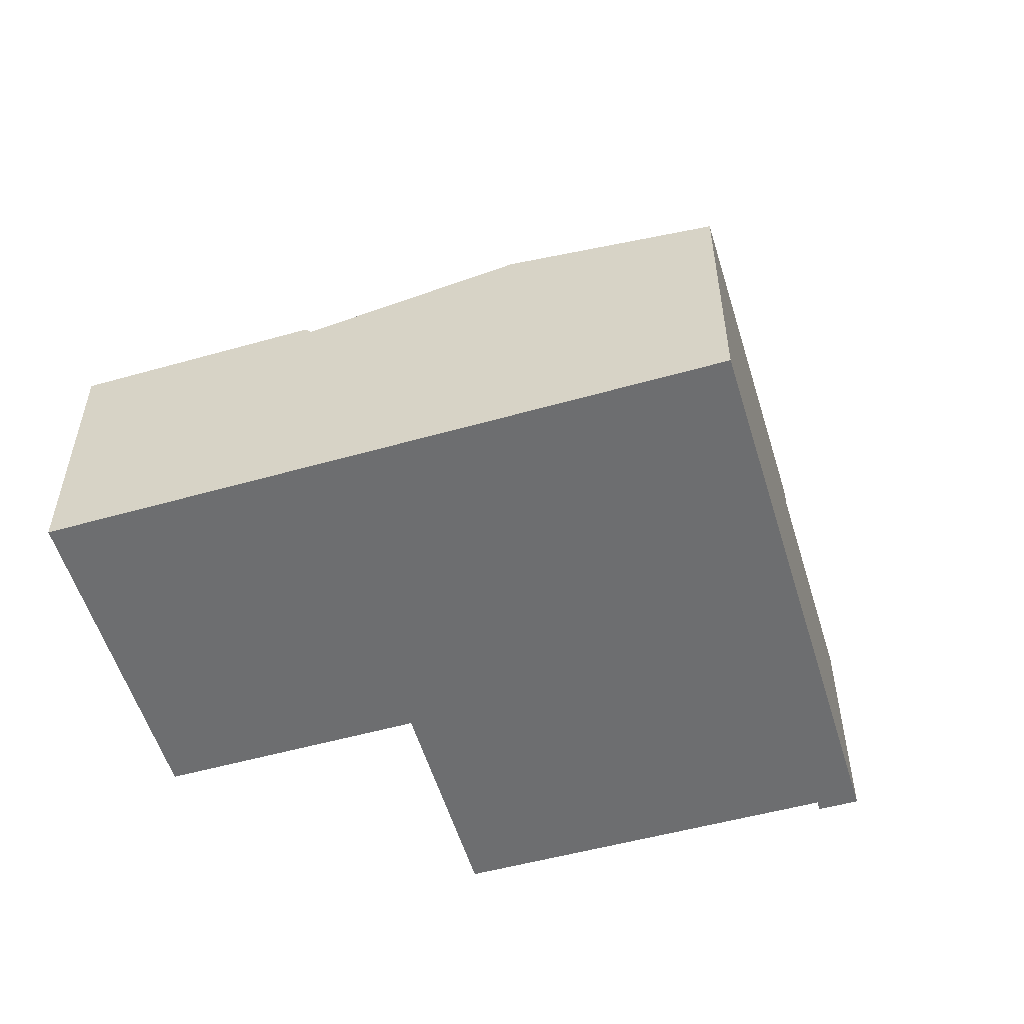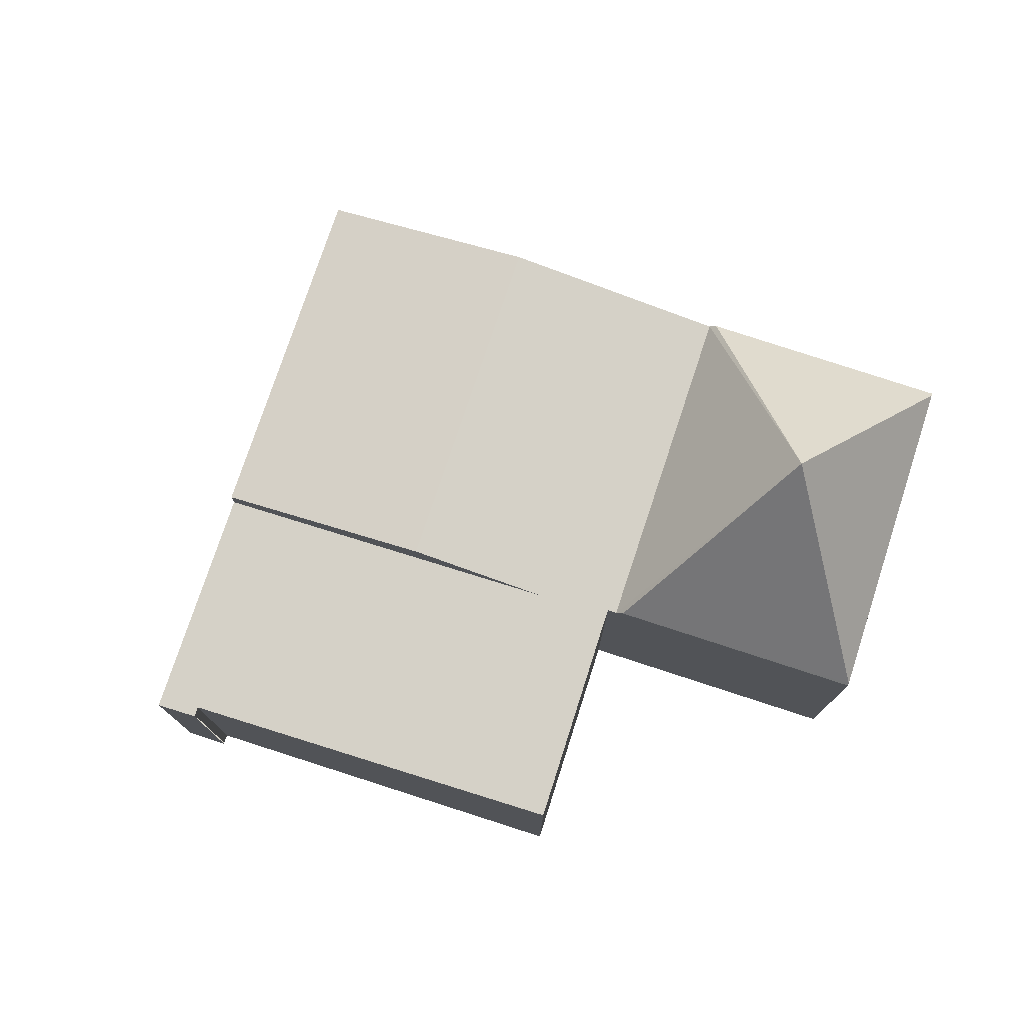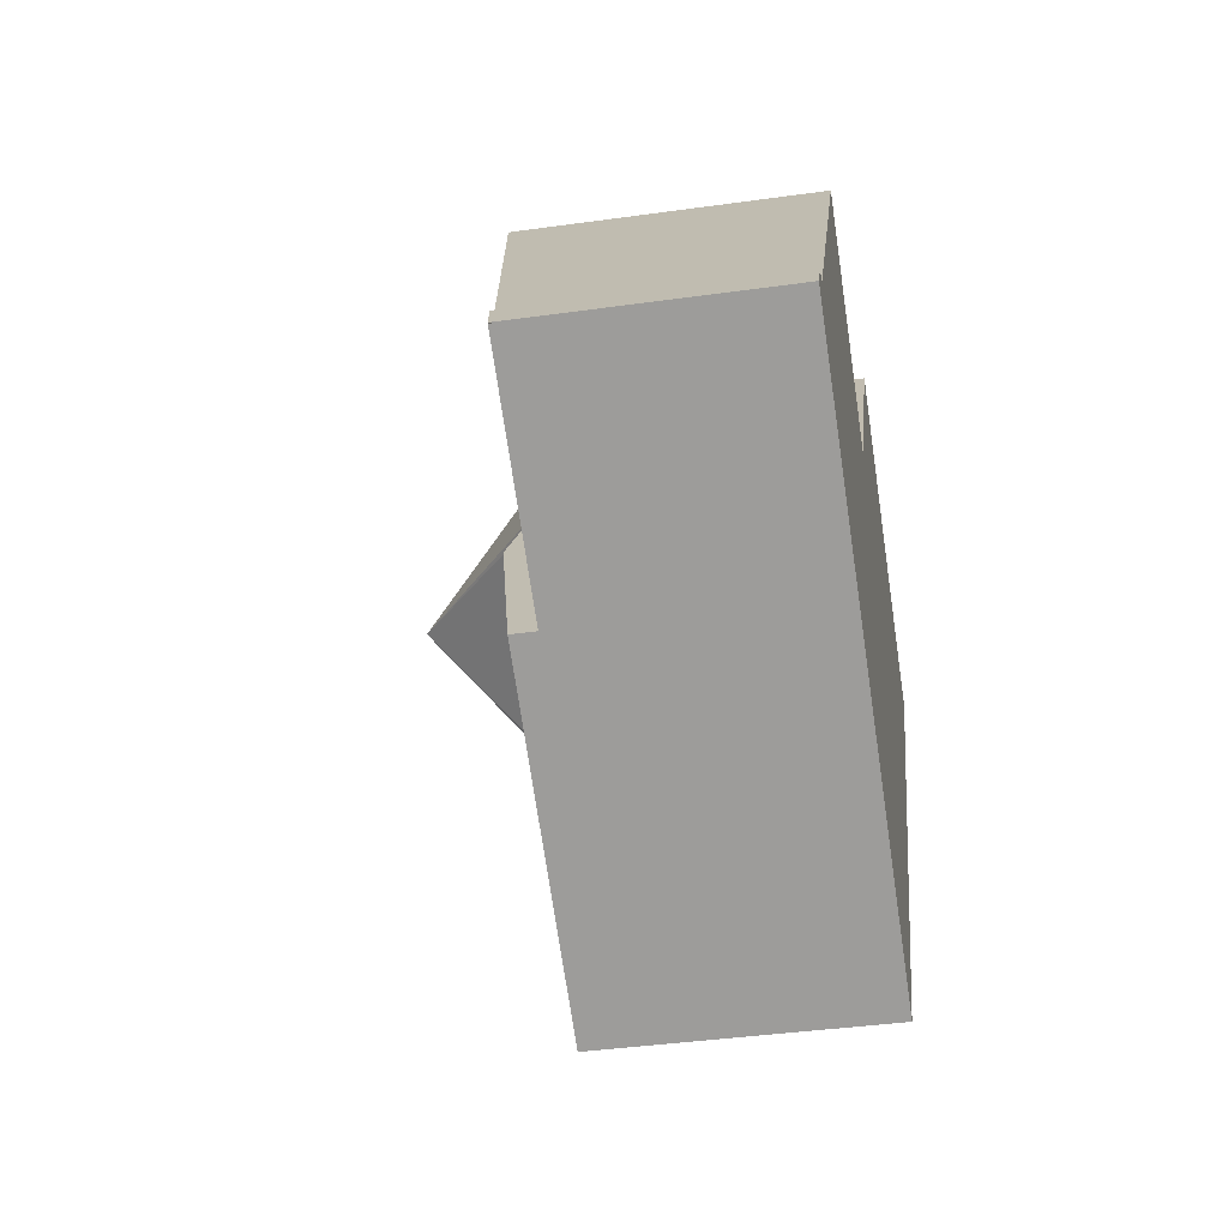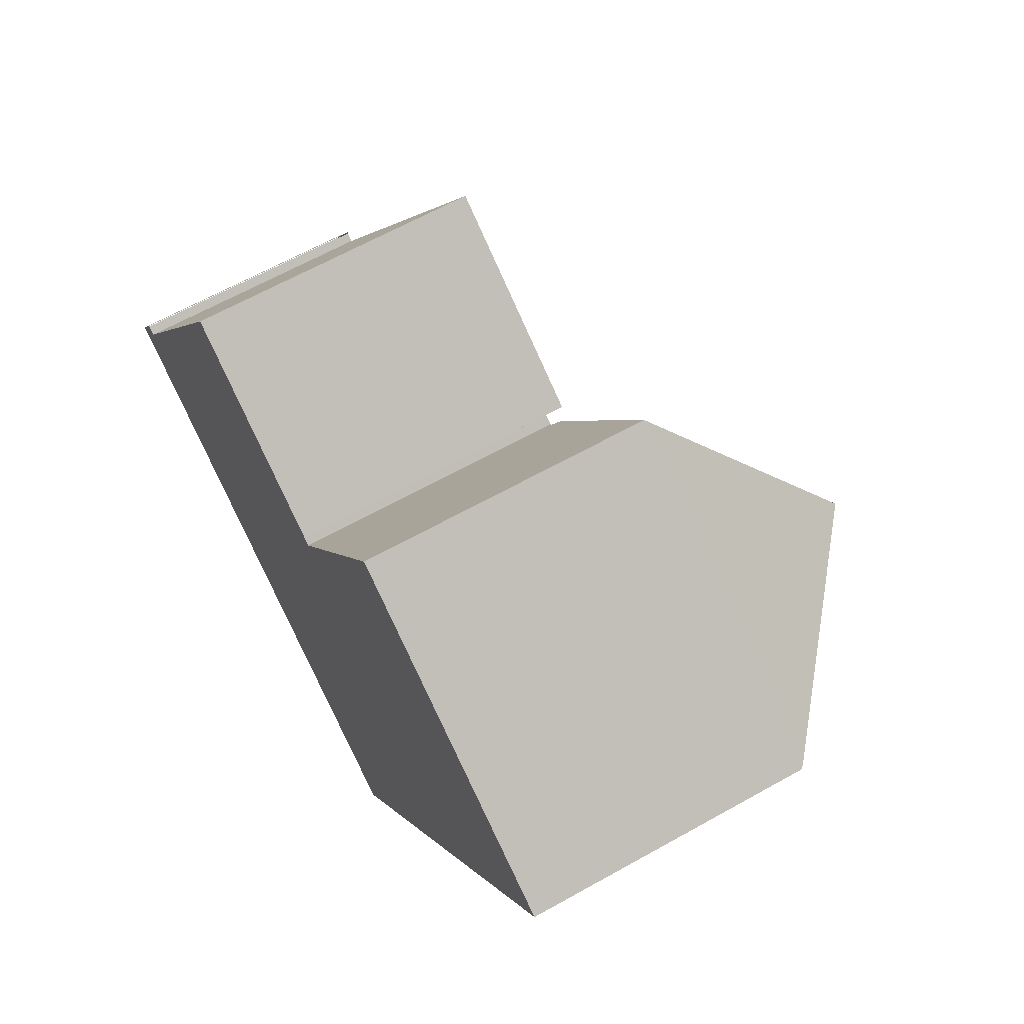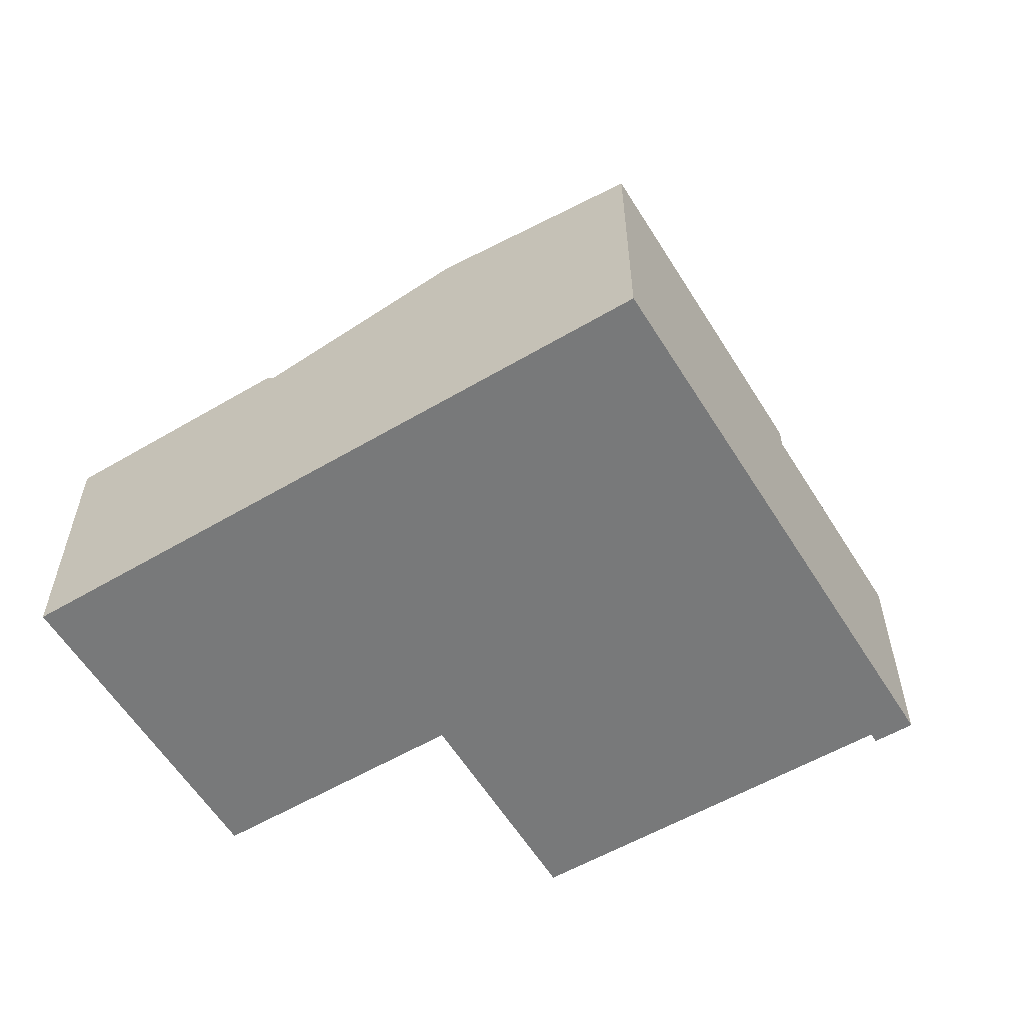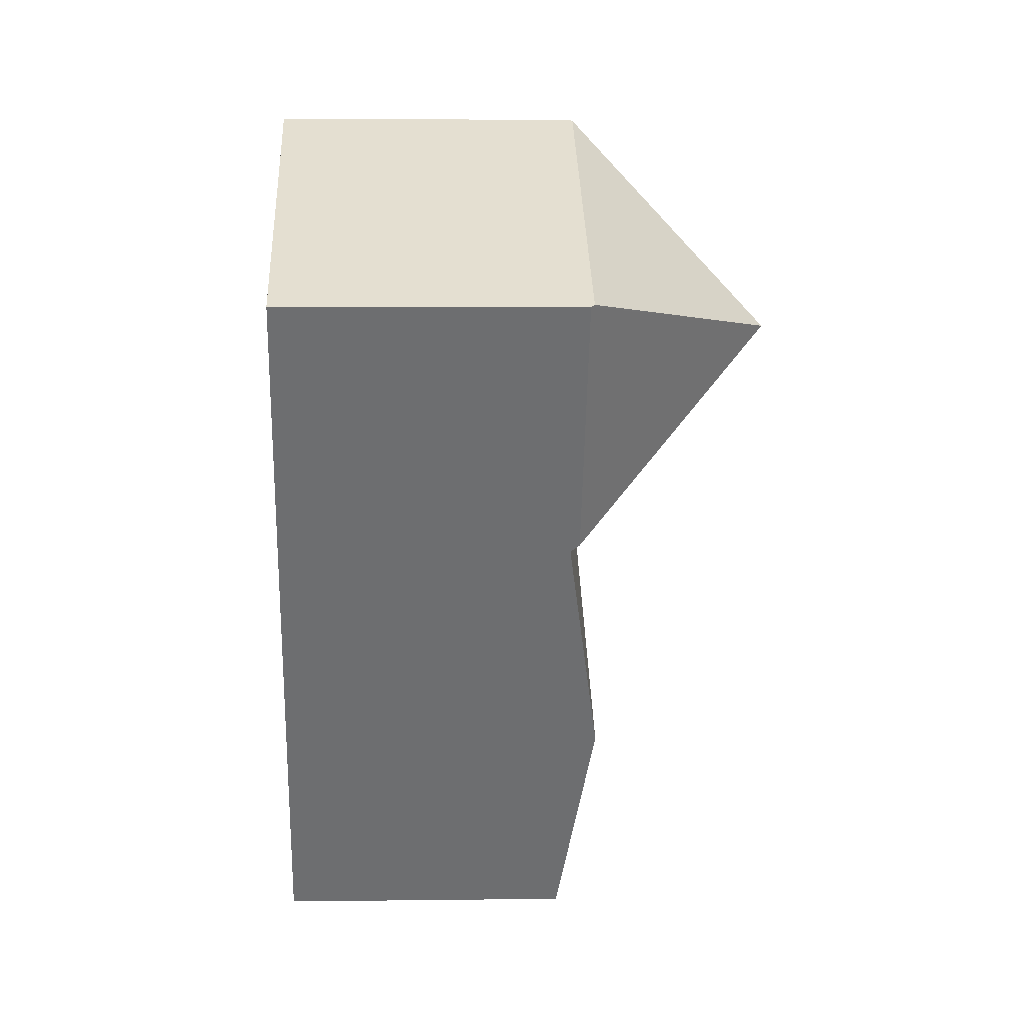
<metadata>
{"format":"obj","ext":"obj","renderer":"f3d","projection":"perspective","resolution":1024,"background":"white","views":[{"elev":-54.3,"azim":138.1,"up":"+Y"},{"elev":77.0,"azim":-40.4,"up":"+Y"},{"elev":-40.1,"azim":-80.2,"up":"+Z"},{"elev":64.1,"azim":60.5,"up":"+Z"},{"elev":-57.7,"azim":152.8,"up":"+Y"},{"elev":4.6,"azim":87.6,"up":"+Z"}]}
</metadata>
<code>
v  7.13 4.845 2.96
v  9.416 2.947 3.133
v  8.007 2.947 0.819
v  9.386 2.983 3.152
v  7.968 2.859 0.755
v  4.645 2.873 2.653
v  4.734 2.874 2.597
v  4.224 2.989 1.962
v  3.429 3.208 0.656
v  6.7 3.208 -1.326
v  4.787 2.859 2.683
v  5.484 2.873 -3.323
v  2.213 2.873 -1.341
v  4.828 2.953 2.75
v  6.28 2.983 5.078
v  6.261 2.96 5.09
v  6.261 -3.117e-16 5.09
v  9.416 -1.918e-16 3.133
v  6.28 -3.109e-16 5.078
v  9.386 -1.93e-16 3.152
v  4.734 -1.59e-16 2.597
v  4.645 -1.624e-16 2.653
v  8.007 -5.015e-17 0.819
v  7.968 -4.623e-17 0.755
v  6.7 8.119e-17 -1.326
v  5.484 2.035e-16 -3.323
v  2.213 8.211e-17 -1.341
v  3.429 -4.017e-17 0.656
v  4.224 -1.201e-16 1.962
v  4.828 -1.684e-16 2.75
v  4.787 -1.643e-16 2.683
v  0.239 2.661 0.385
v  0.011 2.618 -0.007
v  0 2.618 1.603e-16
v  2.213 2.618 -1.341
v  0.25 2.661 0.378
v  0.335 2.661 0.326
v  2.577 3.07 3.938
v  3.429 2.842 0.656
v  4.645 3.067 2.653
v  2.577 -2.411e-16 3.938
v  0.335 -1.996e-17 0.326
v  0.239 -2.357e-17 0.385
v  0 0 0
v  0.25 -2.315e-17 0.378
v  0.011 4.286e-19 -0.007
g defaultobject
f 1 2 3
f 2 1 4
f 1 3 5
f 6 7 8
f 9 5 10
f 5 9 7
f 5 7 11
f 7 9 8
f 1 5 11
f 12 9 10
f 9 12 13
f 1 11 14
f 15 14 16
f 14 15 1
f 1 15 4
f 16 4 15
f 4 16 2
f 2 16 17
f 2 17 18
f 18 17 19
f 18 19 20
f 6 21 7
f 21 6 22
f 18 3 2
f 3 18 5
f 5 18 10
f 10 18 23
f 10 23 12
f 12 23 24
f 12 24 25
f 12 25 26
f 26 13 12
f 13 26 27
f 27 9 13
f 9 27 8
f 8 27 28
f 8 28 6
f 6 28 29
f 6 29 22
f 21 11 7
f 11 21 16
f 16 21 30
f 16 30 17
f 30 21 31
f 16 14 11
f 25 27 26
f 27 25 24
f 27 24 28
f 28 24 23
f 28 23 18
f 28 18 29
f 29 18 21
f 21 18 31
f 31 18 30
f 30 18 19
f 30 19 17
f 19 18 20
f 22 29 21
f 32 33 34
f 33 32 35
f 35 32 36
f 35 36 37
f 35 37 38
f 35 38 39
f 39 38 8
f 8 38 40
f 37 41 38
f 41 37 42
f 34 43 32
f 43 34 44
f 41 40 38
f 40 41 22
f 45 37 36
f 37 45 42
f 22 8 40
f 8 22 39
f 39 22 35
f 35 22 29
f 35 29 28
f 35 28 27
f 27 33 35
f 33 27 46
f 41 29 22
f 29 41 42
f 29 42 28
f 28 42 27
f 27 42 45
f 27 45 43
f 27 43 44
f 27 44 46

</code>
